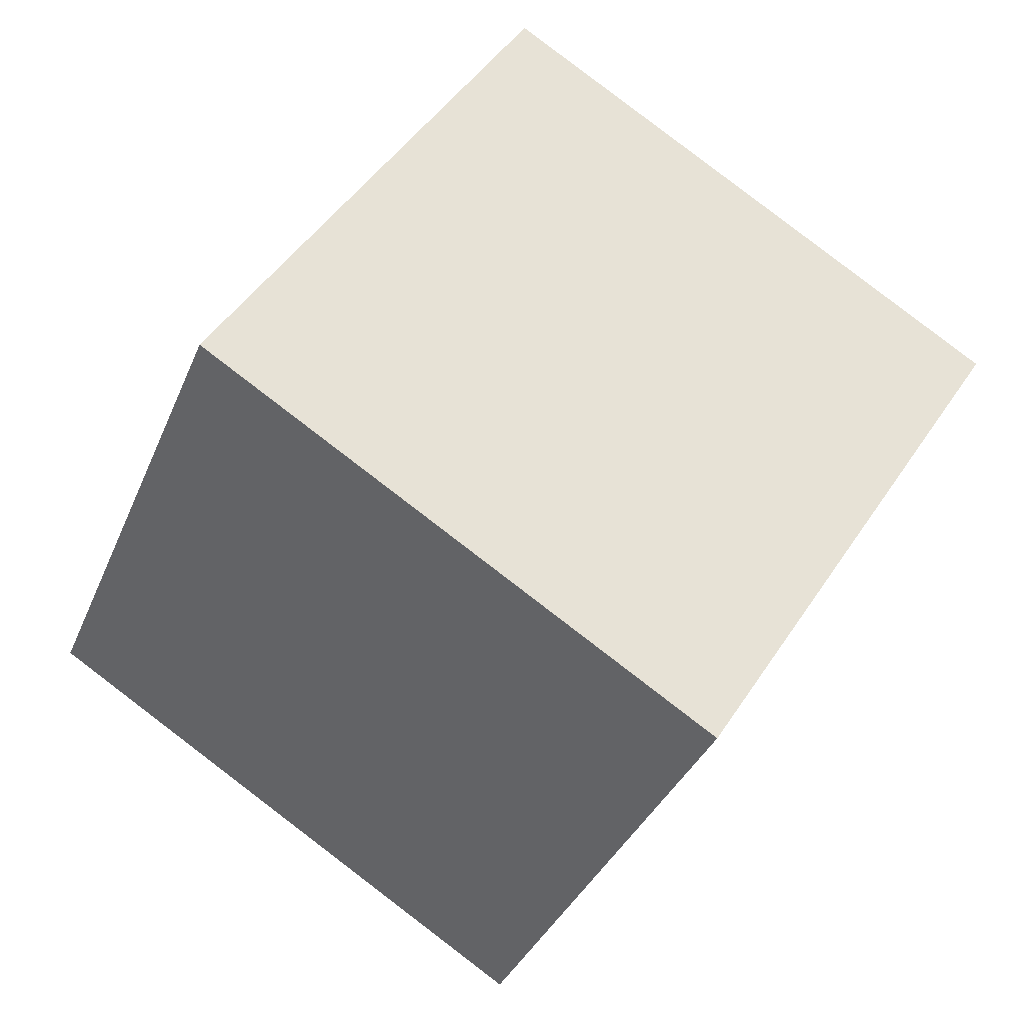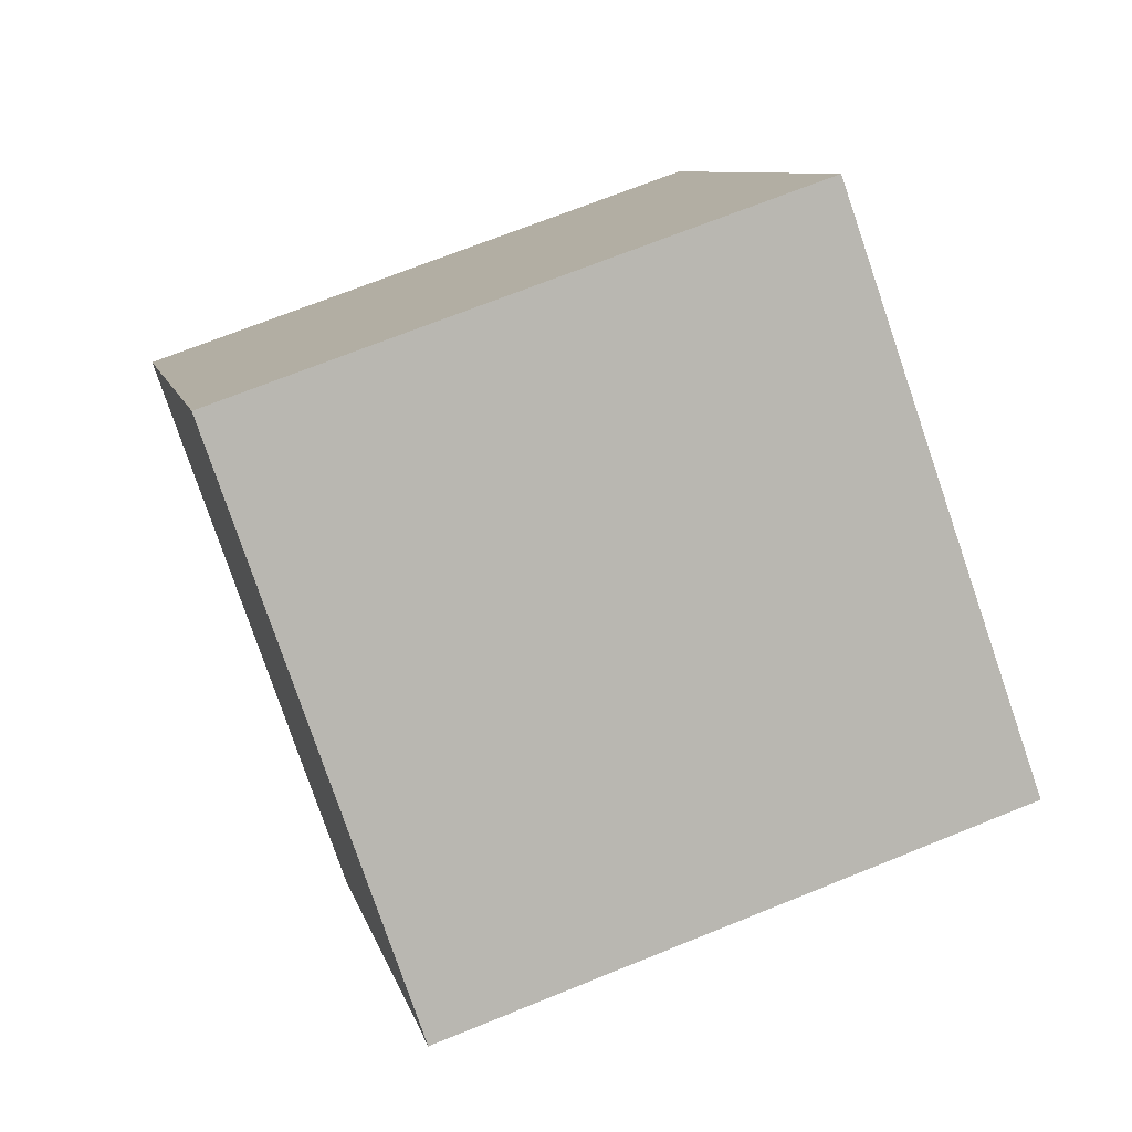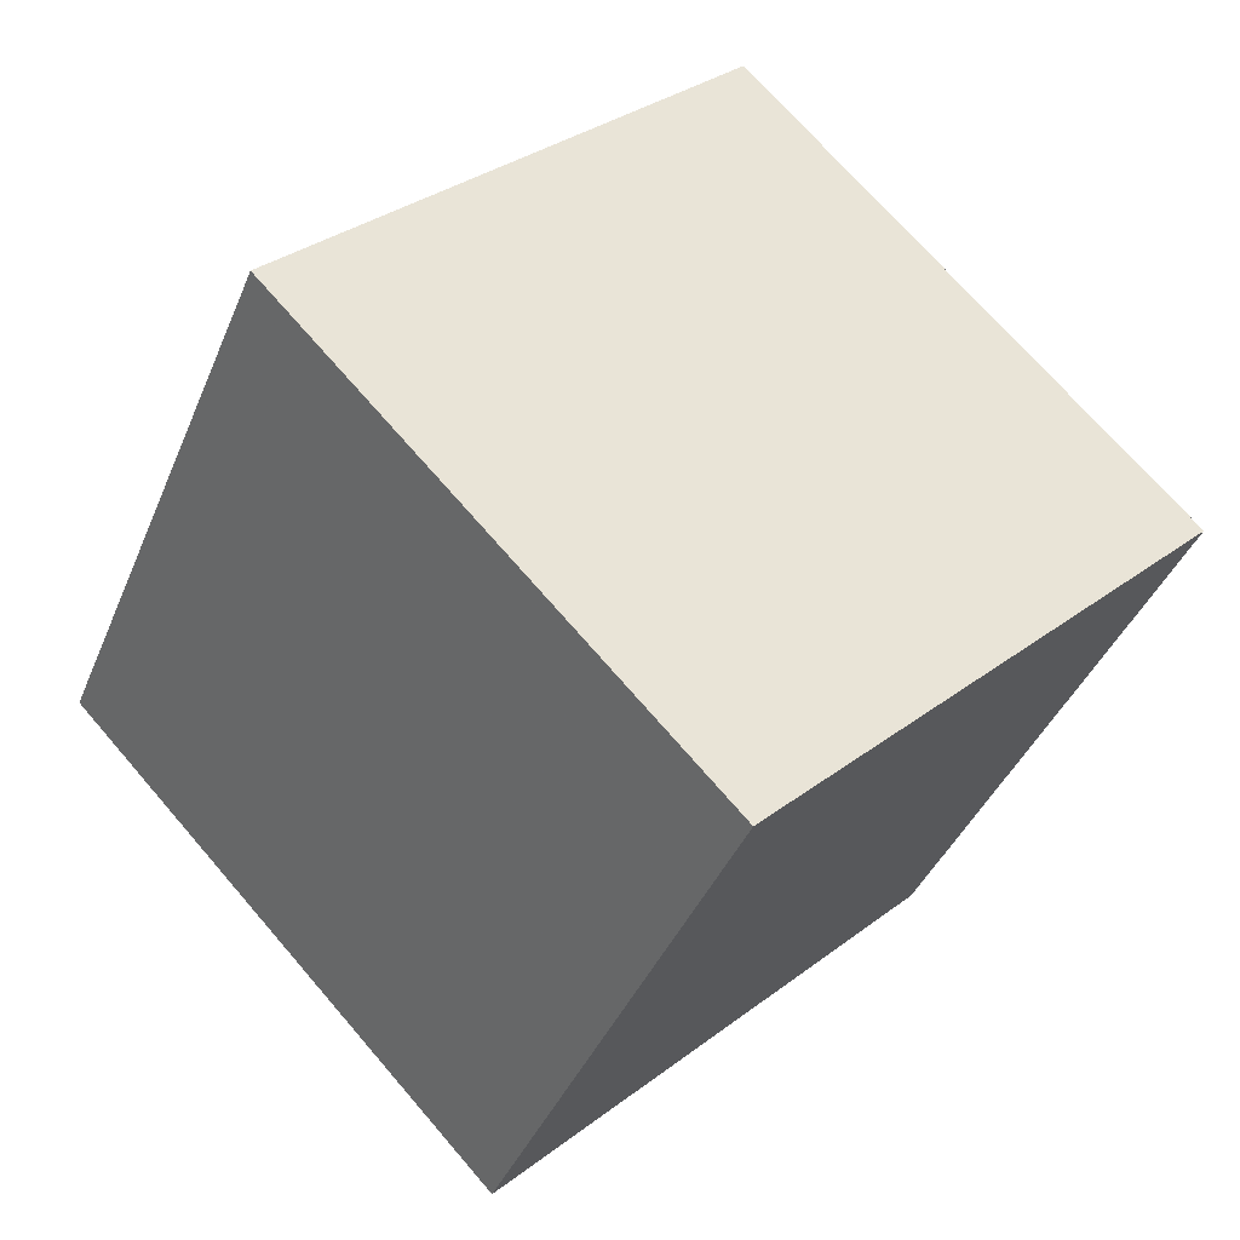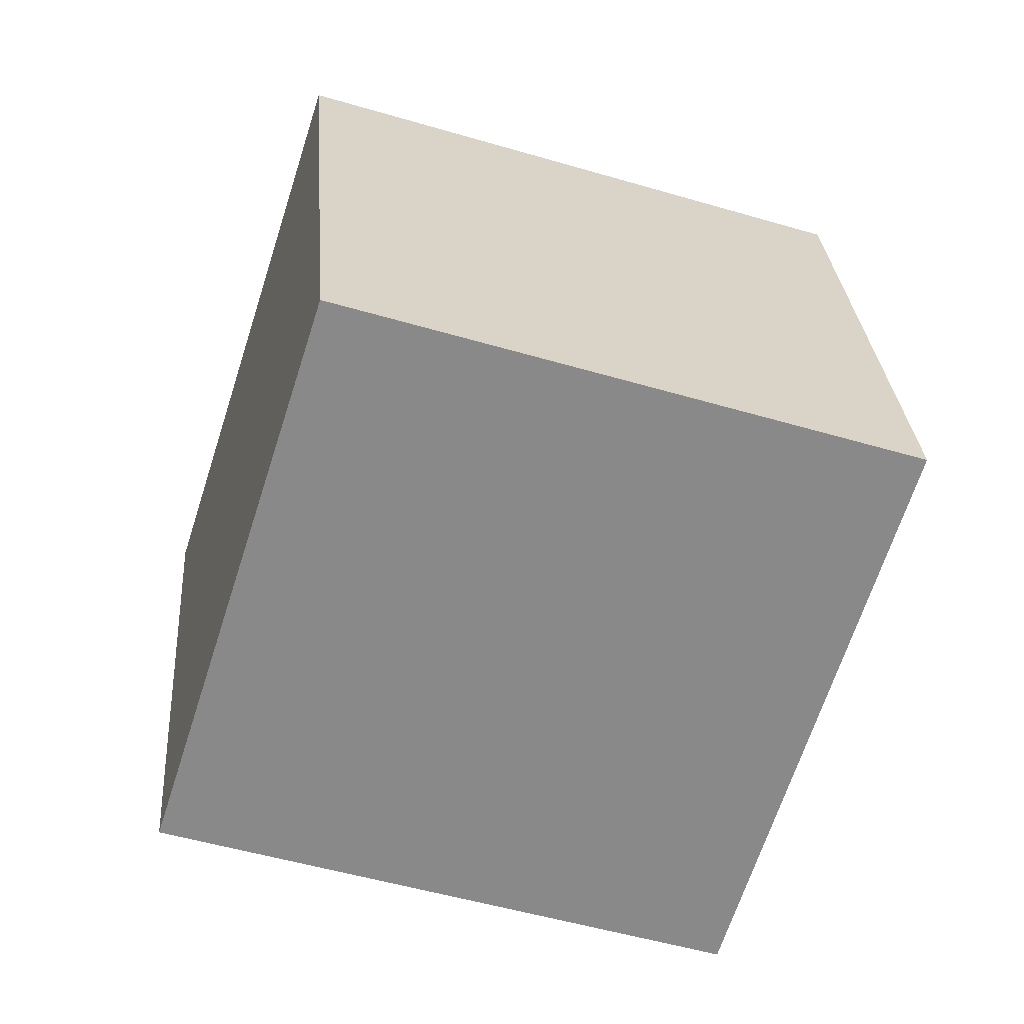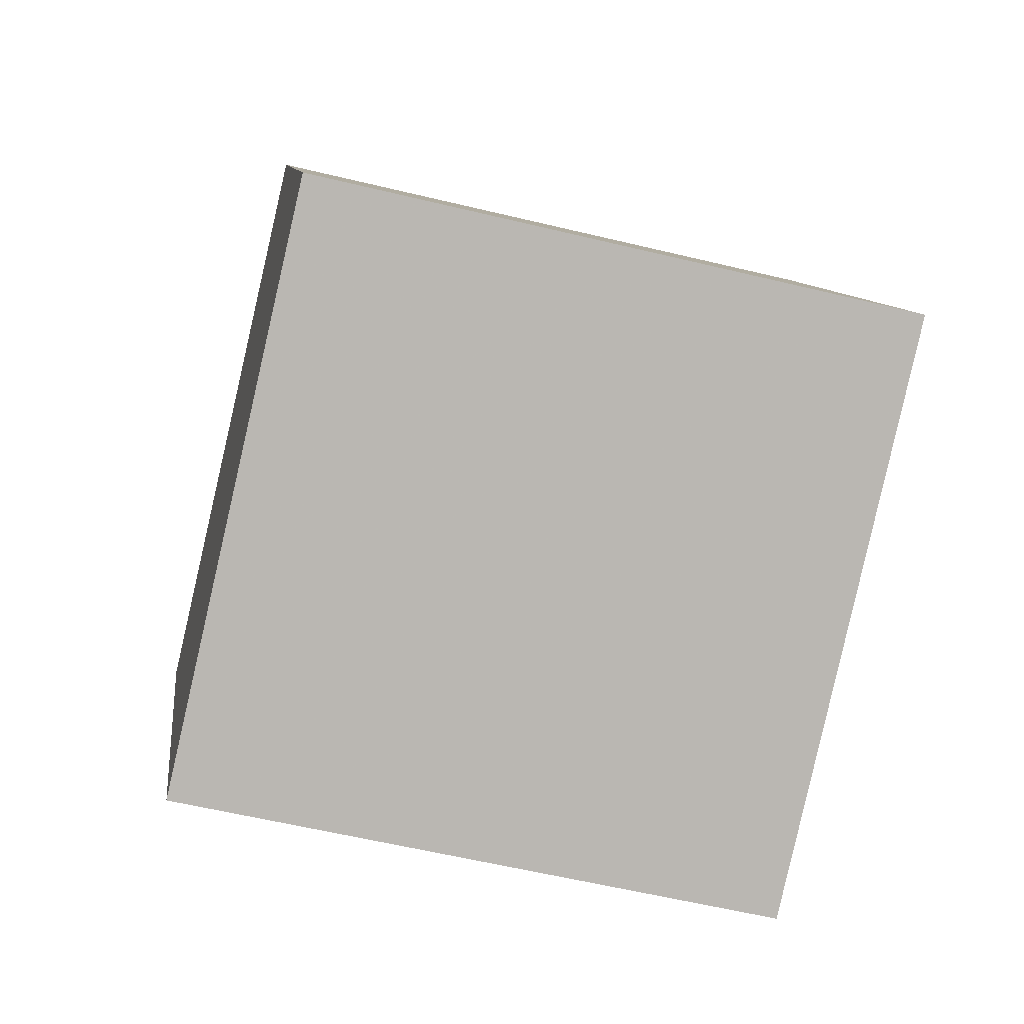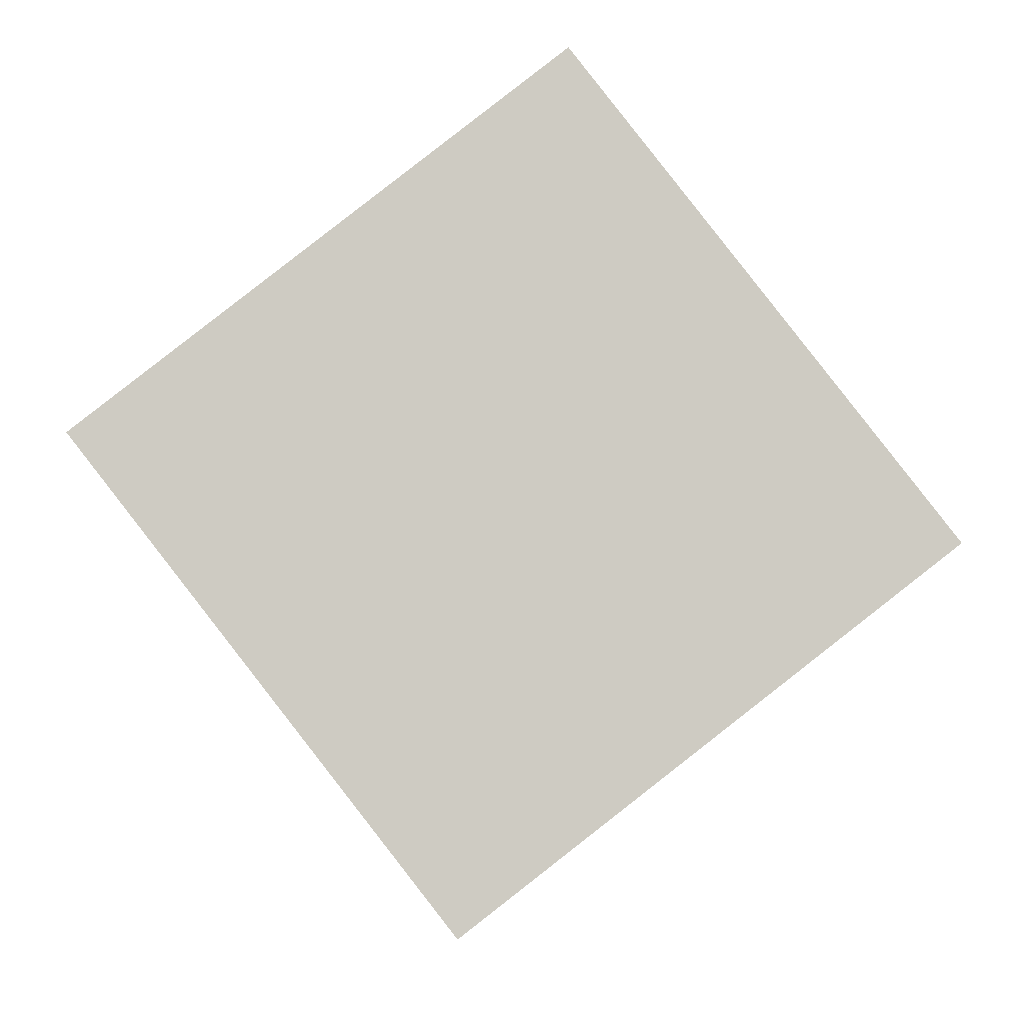
<metadata>
{"format":"obj","ext":"obj","renderer":"f3d","projection":"perspective","resolution":1024,"background":"white","views":[{"elev":63.5,"azim":-156.0,"up":"+Z"},{"elev":20.8,"azim":66.9,"up":"+Z"},{"elev":53.4,"azim":-143.2,"up":"+Z"},{"elev":14.6,"azim":-105.5,"up":"+Z"},{"elev":19.4,"azim":-109.1,"up":"+Y"},{"elev":-76.4,"azim":-156.2,"up":"+Y"}]}
</metadata>
<code>
v 11.18 -5.687 -3.706
v 1.607 -3.748 -5.863
v 12.47 3.824 -0.9026
v 2.902 5.763 -3.06
v 8.582 -8.09 5.648
v -0.9884 -6.151 3.491
v 9.877 1.421 8.451
v 0.3072 3.36 6.294
f 2 4 1
f 5 2 1
f 1 4 3
f 3 5 1
f 2 8 4
f 6 2 5
f 6 8 2
f 4 8 3
f 7 5 3
f 3 8 7
f 7 6 5
f 8 6 7

</code>
